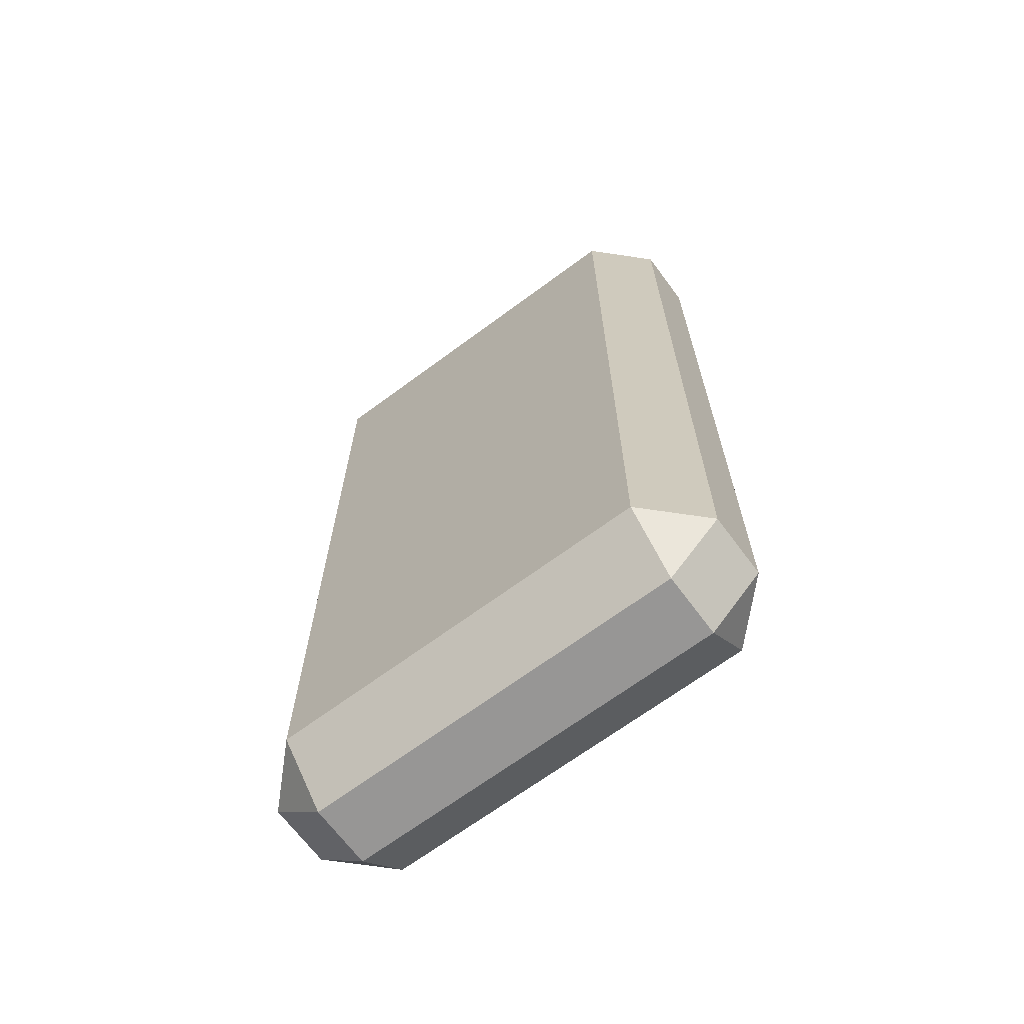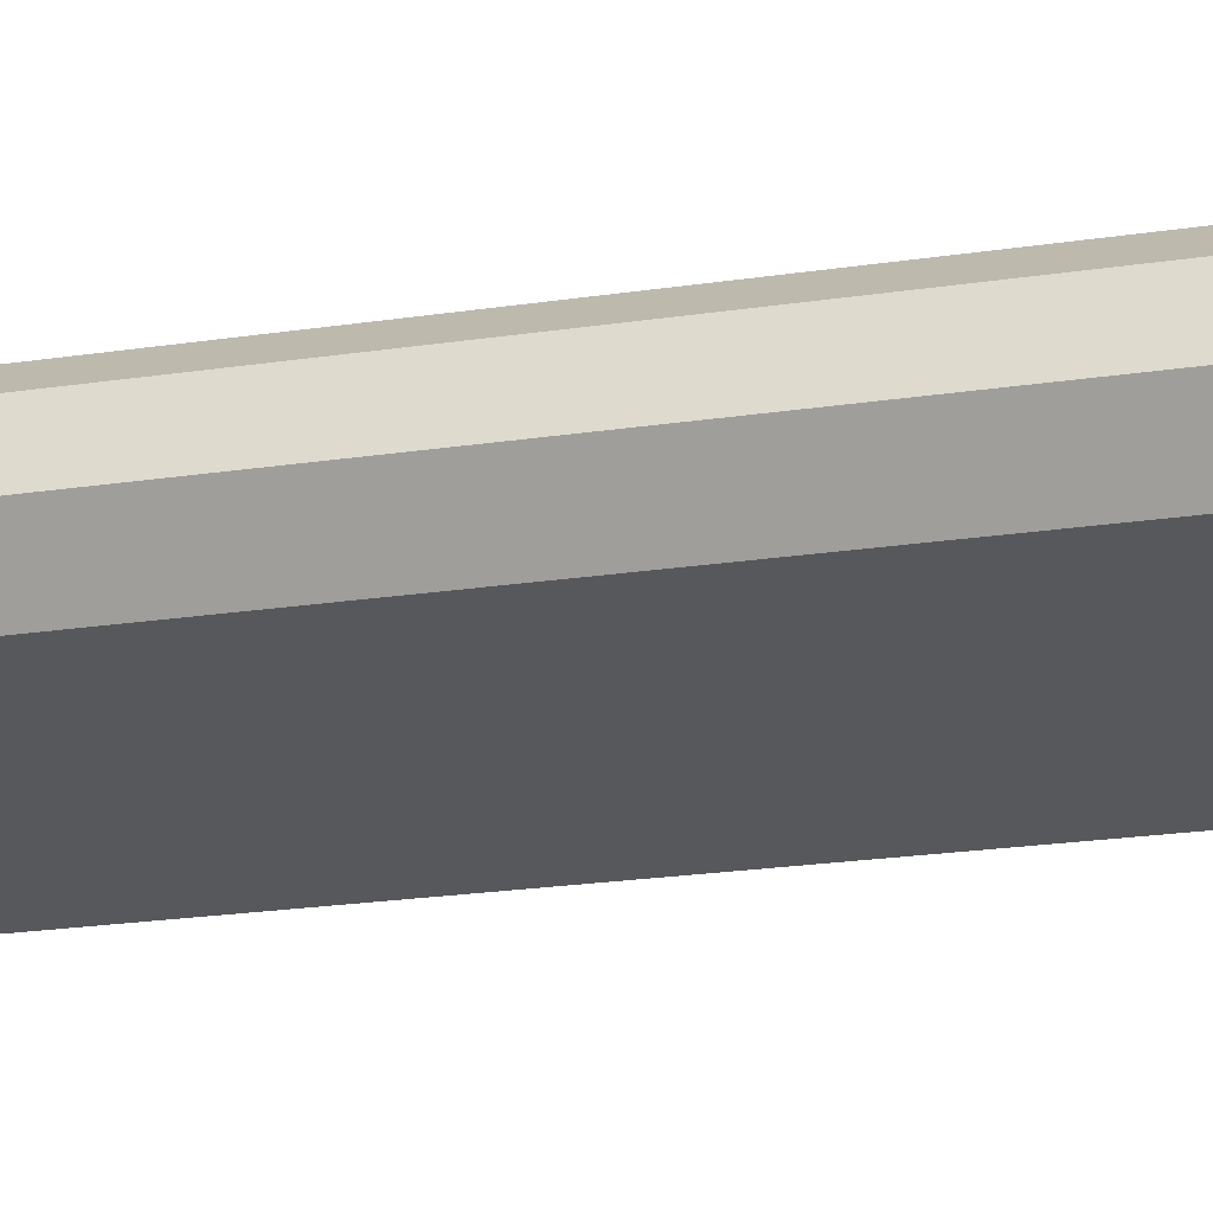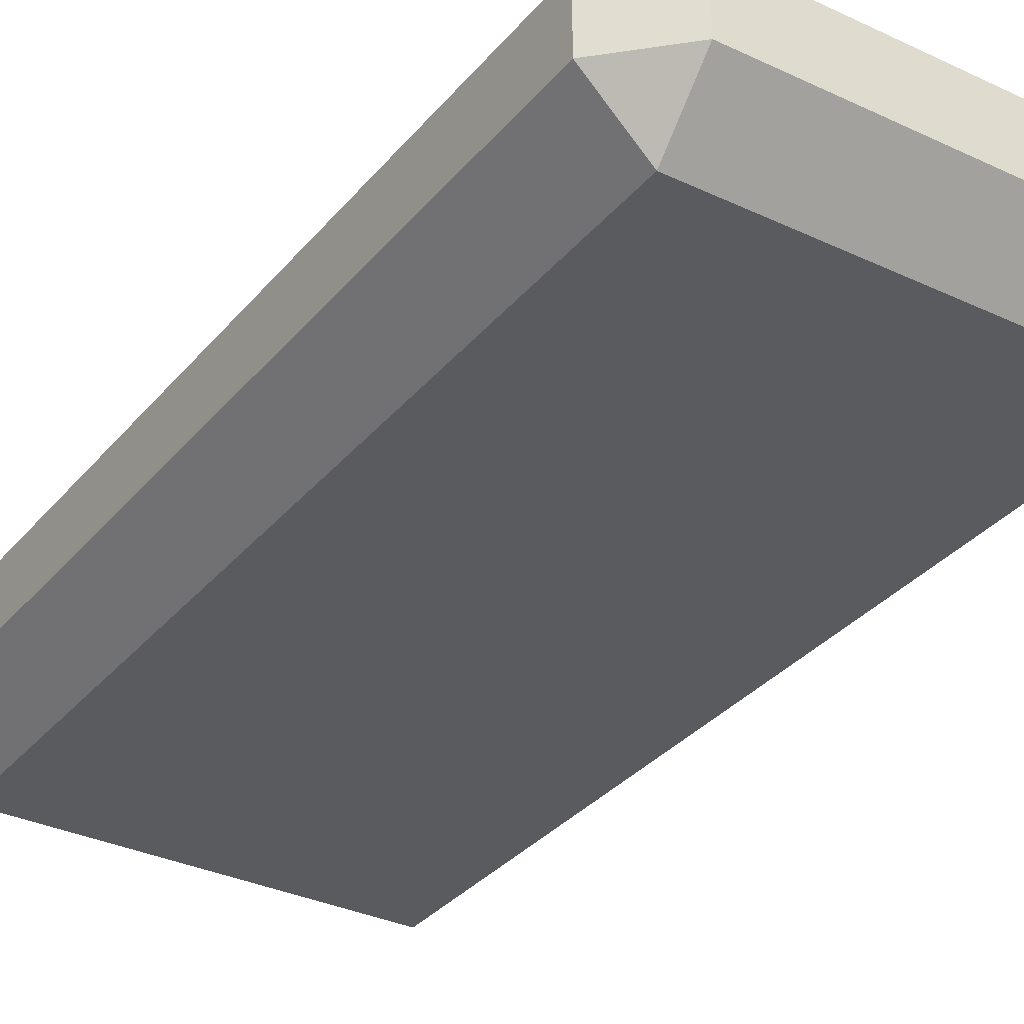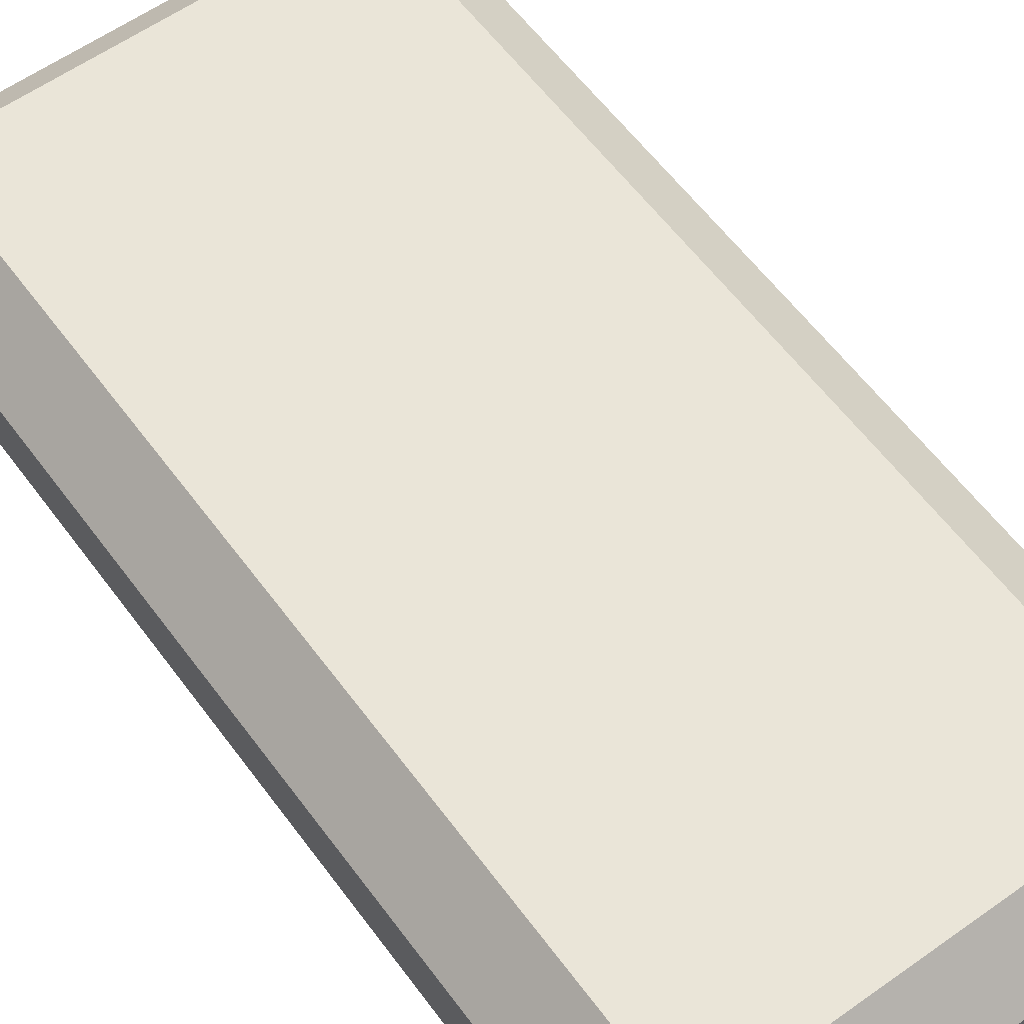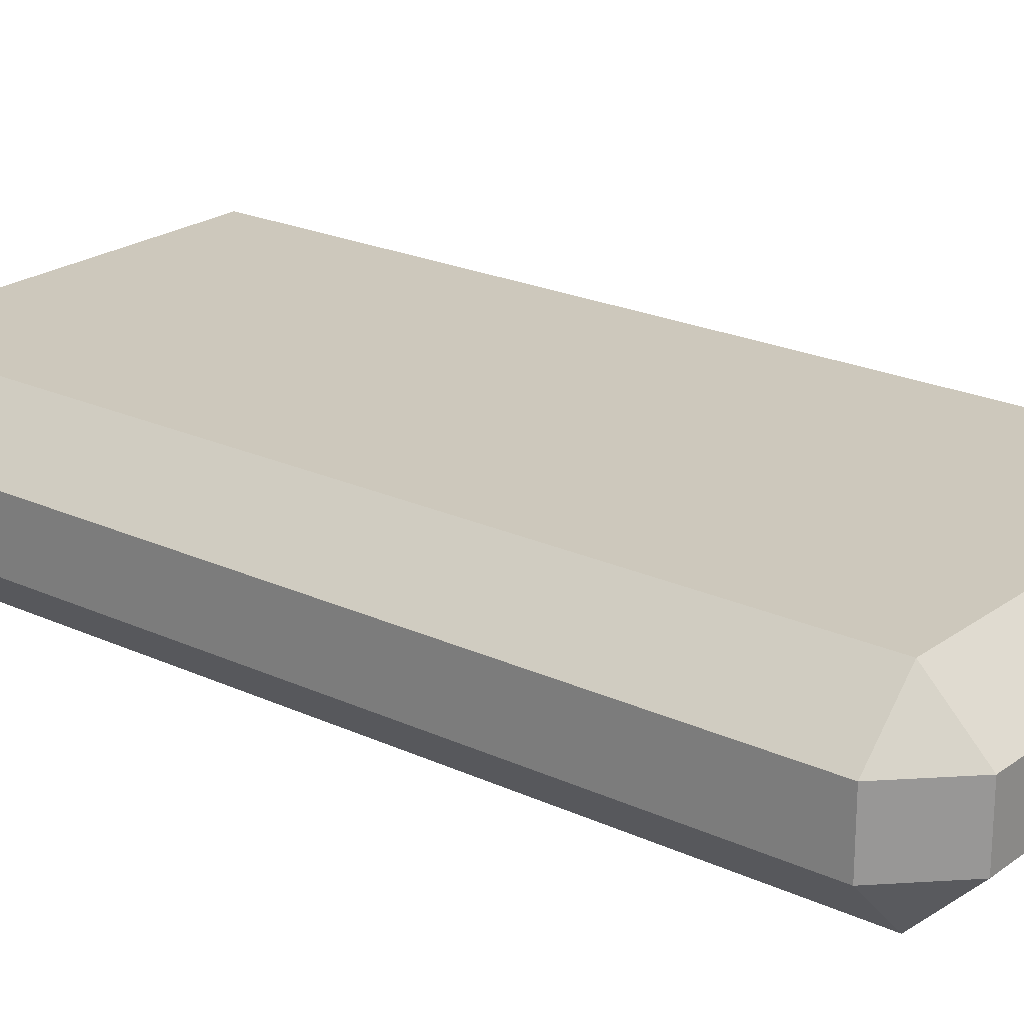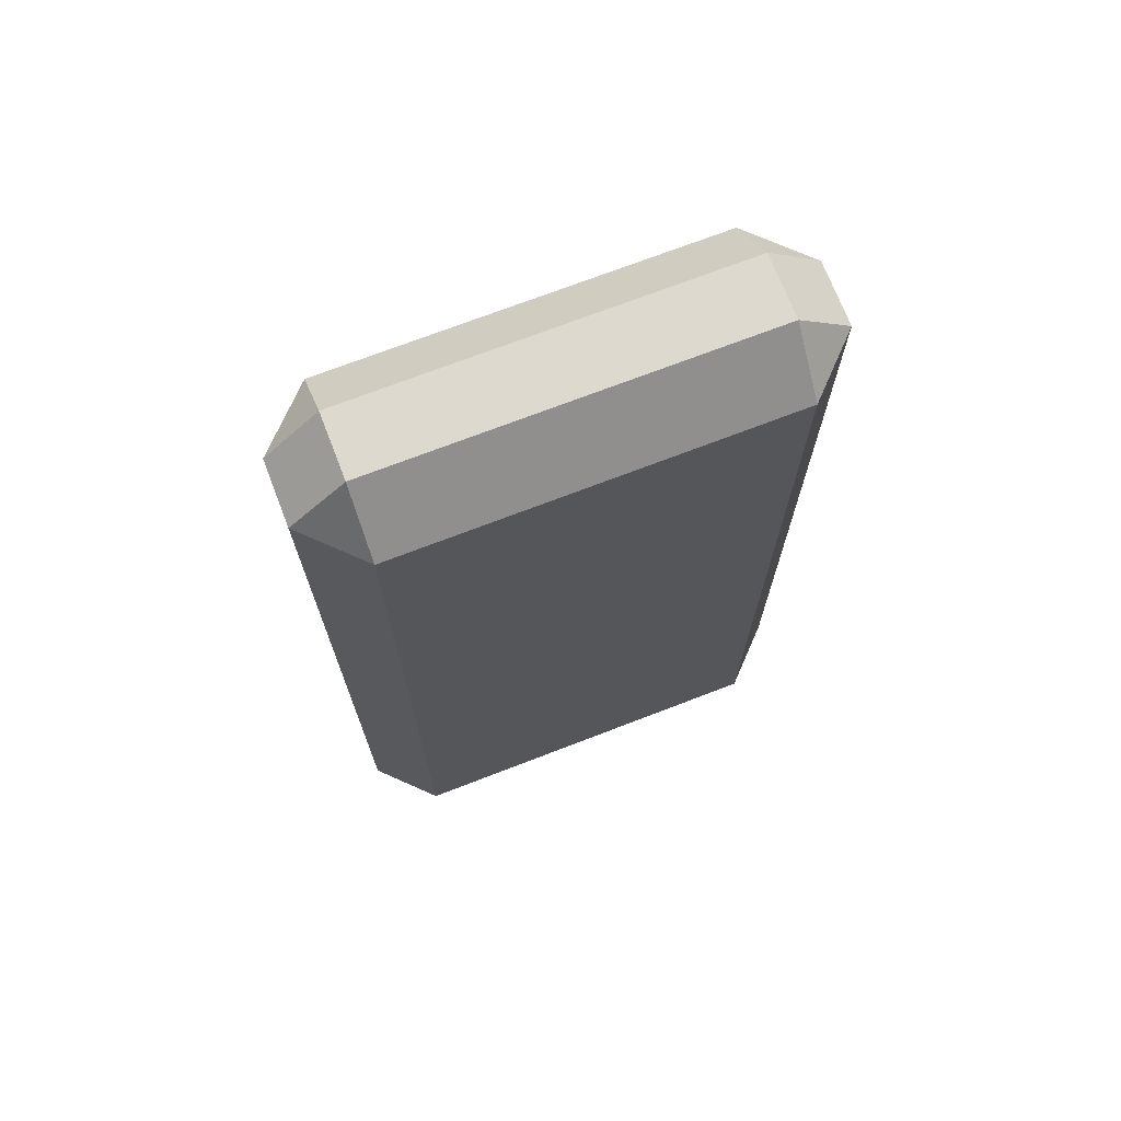
<metadata>
{"format":"obj","ext":"obj","renderer":"f3d","projection":"perspective","resolution":1024,"background":"white","views":[{"elev":-67.8,"azim":-143.4,"up":"+Y"},{"elev":-28.1,"azim":101.9,"up":"+Z"},{"elev":-33.0,"azim":-33.1,"up":"+Z"},{"elev":59.1,"azim":-36.2,"up":"+Z"},{"elev":22.1,"azim":-51.2,"up":"+Z"},{"elev":71.6,"azim":-21.1,"up":"+Y"}]}
</metadata>
<code>
g Body1
v -0.39 1 -0.065
v -0.39 0.89 -0.175
v -0.5 0.89 -0.065
v 0.39 1 -0.065
v 0.5 0.89 -0.065
v 0.39 0.89 -0.175
v -0.39 1 0.065
v -0.5 0.89 0.065
v -0.39 0.89 0.175
v -0.39 -1 -0.065
v -0.5 -0.89 -0.065
v -0.39 -0.89 -0.175
v 0.39 1 0.065
v 0.39 0.89 0.175
v 0.5 0.89 0.065
v 0.39 -1 -0.065
v 0.39 -0.89 -0.175
v 0.5 -0.89 -0.065
v -0.39 -1 0.065
v -0.39 -0.89 0.175
v -0.5 -0.89 0.065
v 0.39 -1 0.065
v 0.5 -0.89 0.065
v 0.39 -0.89 0.175
f 1 2 3
f 4 5 6
f 7 8 9
f 10 11 12
f 3 2 11
f 11 2 12
f 13 14 15
f 16 17 18
f 6 5 17
f 17 5 18
f 19 20 21
f 21 20 8
f 8 20 9
f 10 19 11
f 11 19 21
f 22 23 24
f 15 14 23
f 23 14 24
f 19 22 20
f 20 22 24
f 22 16 23
f 23 16 18
f 16 10 17
f 17 10 12
f 4 13 5
f 5 13 15
f 13 7 14
f 14 7 9
f 7 1 8
f 8 1 3
f 1 4 2
f 2 4 6
f 17 12 6
f 6 12 2
f 8 3 21
f 21 3 11
f 19 10 22
f 22 10 16
f 23 18 15
f 15 18 5
f 14 9 24
f 24 9 20
f 13 4 7
f 7 4 1

</code>
